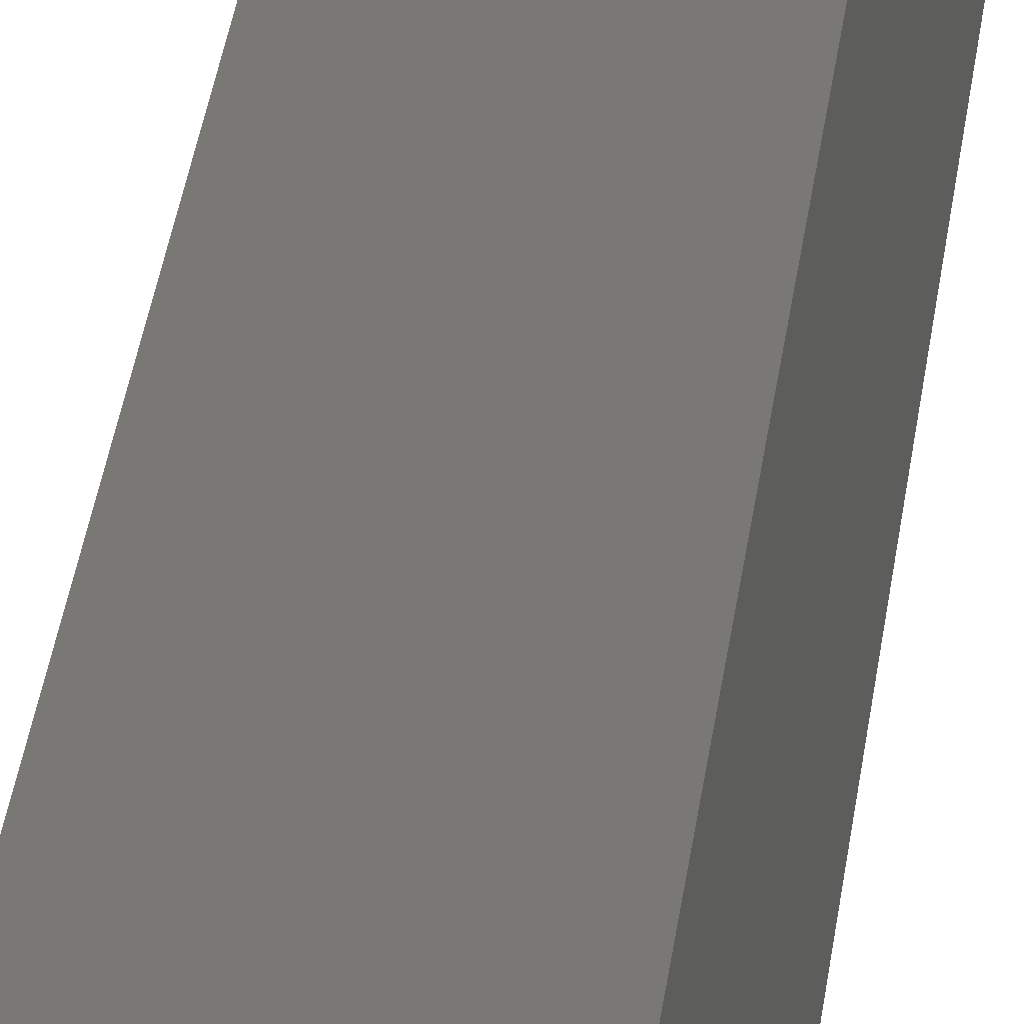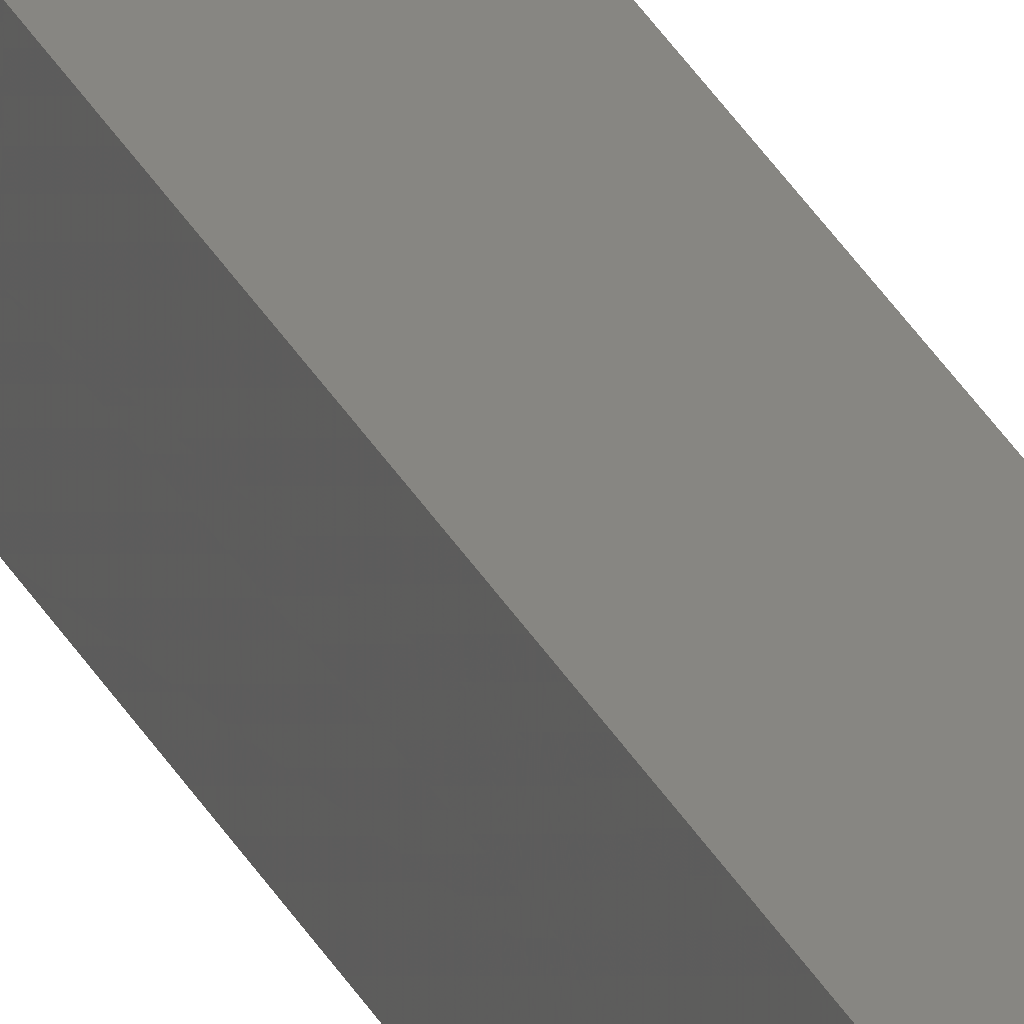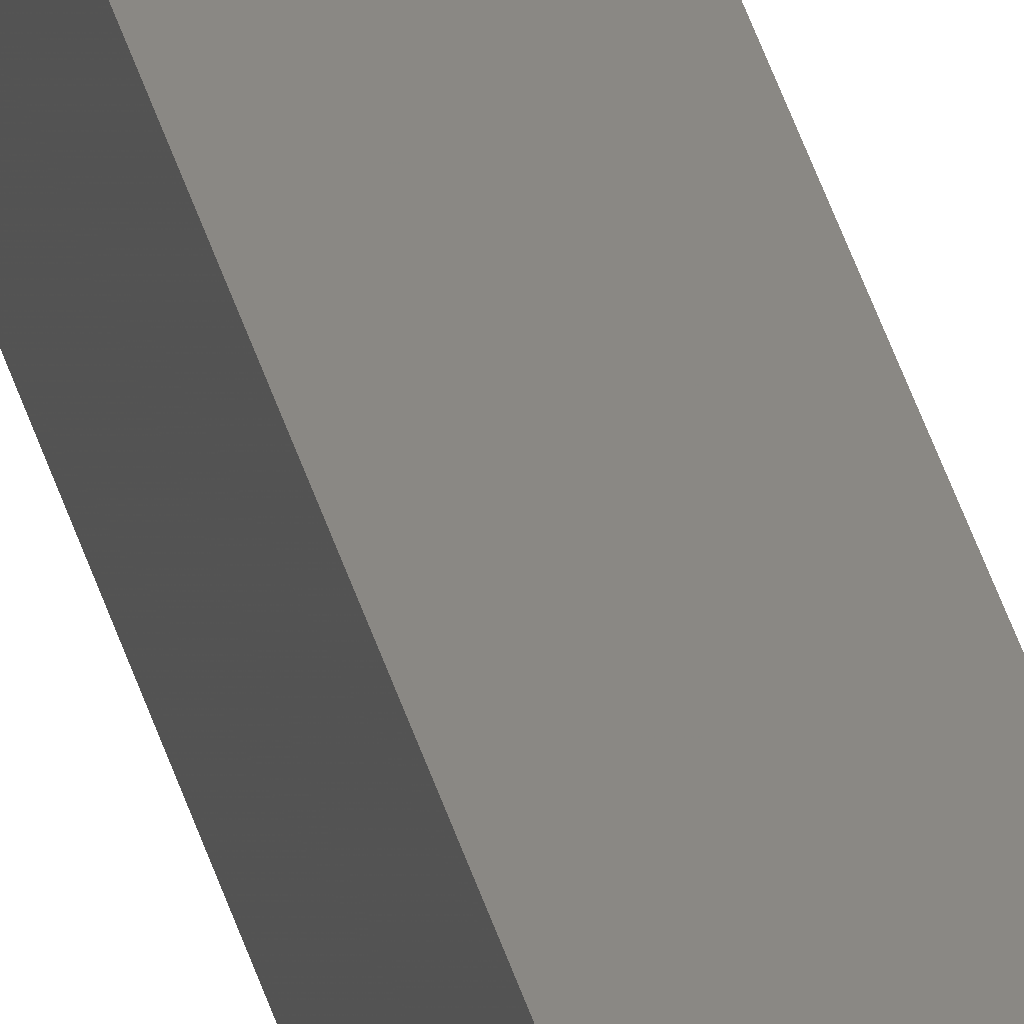
<metadata>
{"format":"stl","ext":"stl","renderer":"f3d","projection":"perspective","resolution":1024,"background":"white","views":[{"elev":5.0,"azim":1.1,"up":"+Y"},{"elev":24.1,"azim":161.2,"up":"+Y"},{"elev":27.5,"azim":169.0,"up":"+Y"}]}
</metadata>
<code>
# stl→obj: 16 verts, 28 faces
v -9.867 3.822 -190.9
v -9.847 3.824 -190.9
v -9.847 3.824 -194.4
v -9.867 3.822 -194.4
v -9.887 3.82 -190.9
v -9.887 3.82 -194.4
v -9.907 3.818 -190.9
v -9.907 3.818 -194.4
v -9.902 3.768 -194.4
v -9.902 3.768 -190.9
v -9.842 3.774 -194.4
v -9.862 3.772 -190.9
v -9.862 3.772 -194.4
v -9.842 3.774 -190.9
v -9.882 3.77 -190.9
v -9.882 3.77 -194.4
f 1 2 3
f 1 3 4
f 5 4 6
f 5 1 4
f 7 6 8
f 7 5 6
f 7 9 10
f 8 9 7
f 11 12 13
f 14 12 11
f 13 15 16
f 12 15 13
f 16 10 9
f 15 10 16
f 14 3 2
f 11 3 14
f 8 16 9
f 6 13 16
f 6 16 8
f 4 13 6
f 3 11 13
f 3 13 4
f 15 7 10
f 12 5 15
f 15 5 7
f 14 1 12
f 12 1 5
f 14 2 1

</code>
